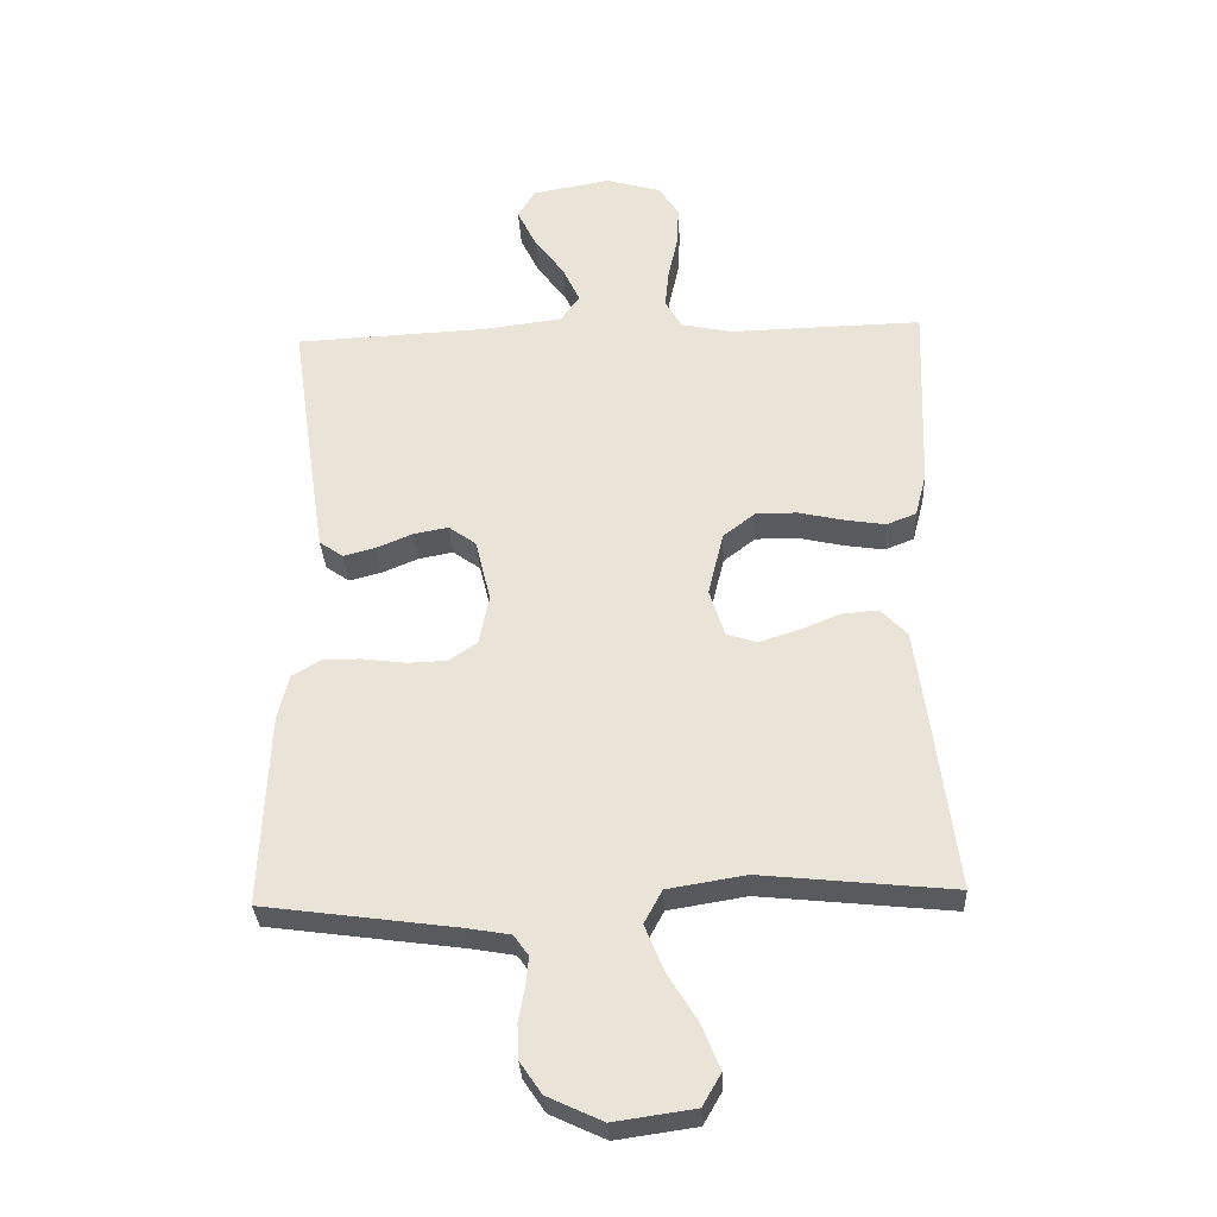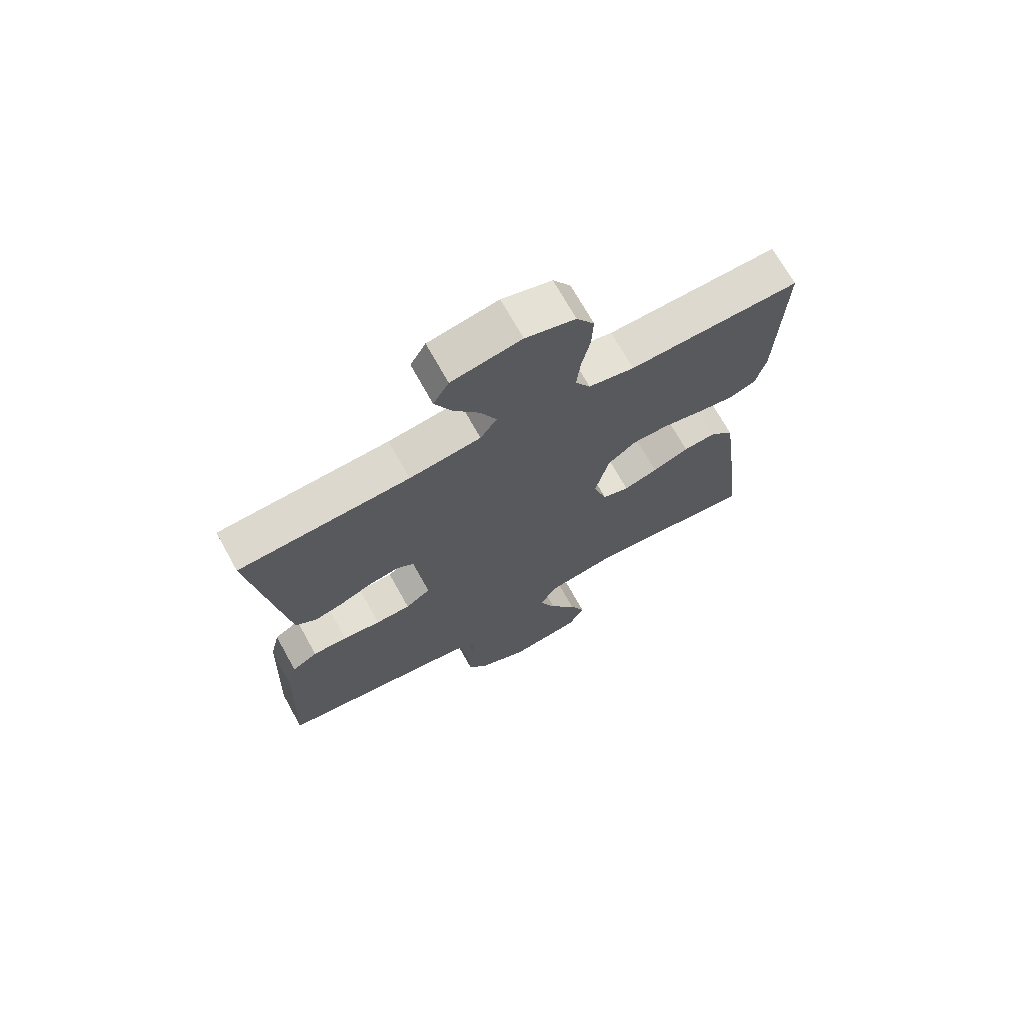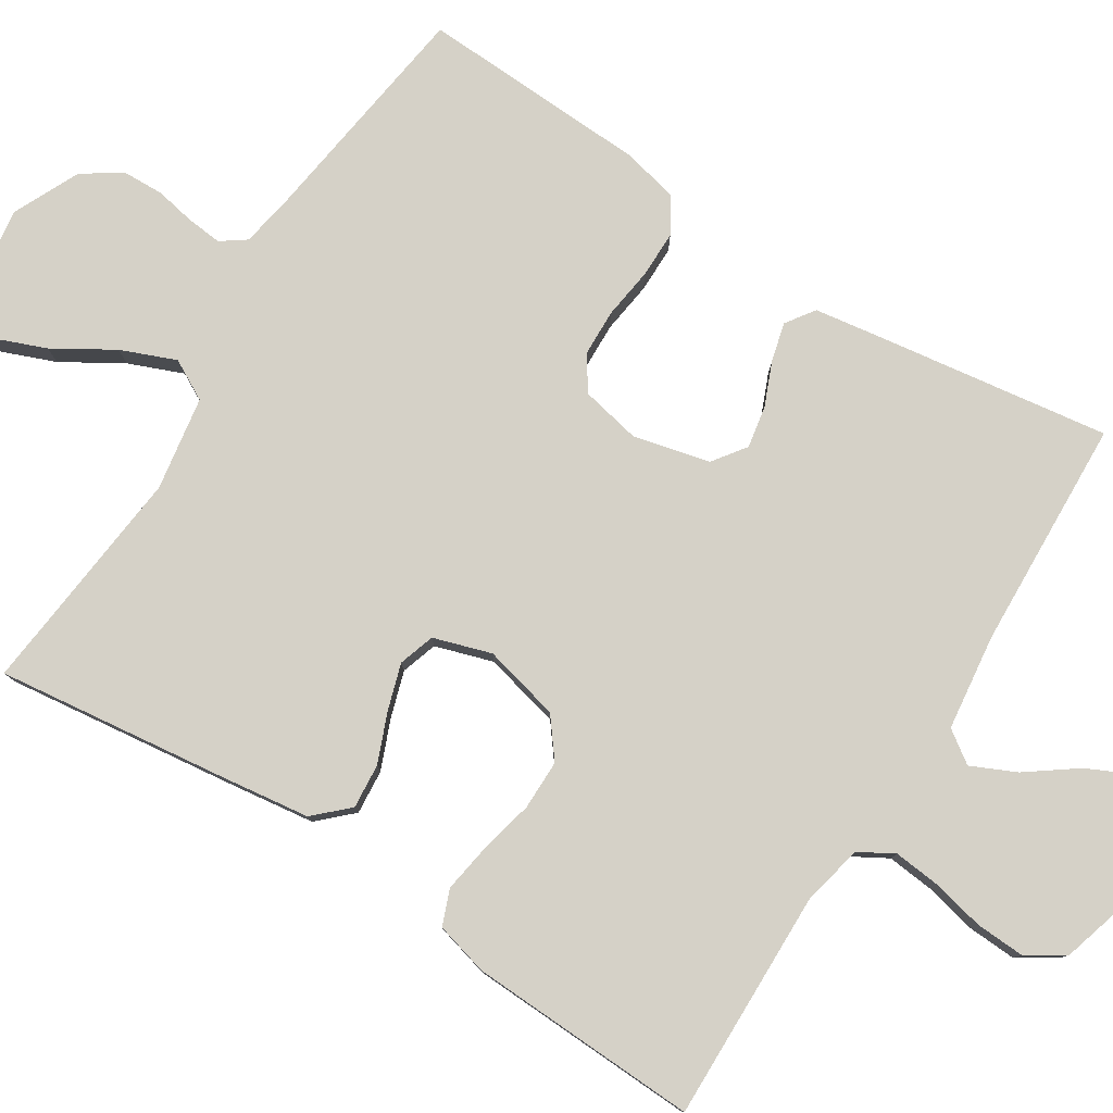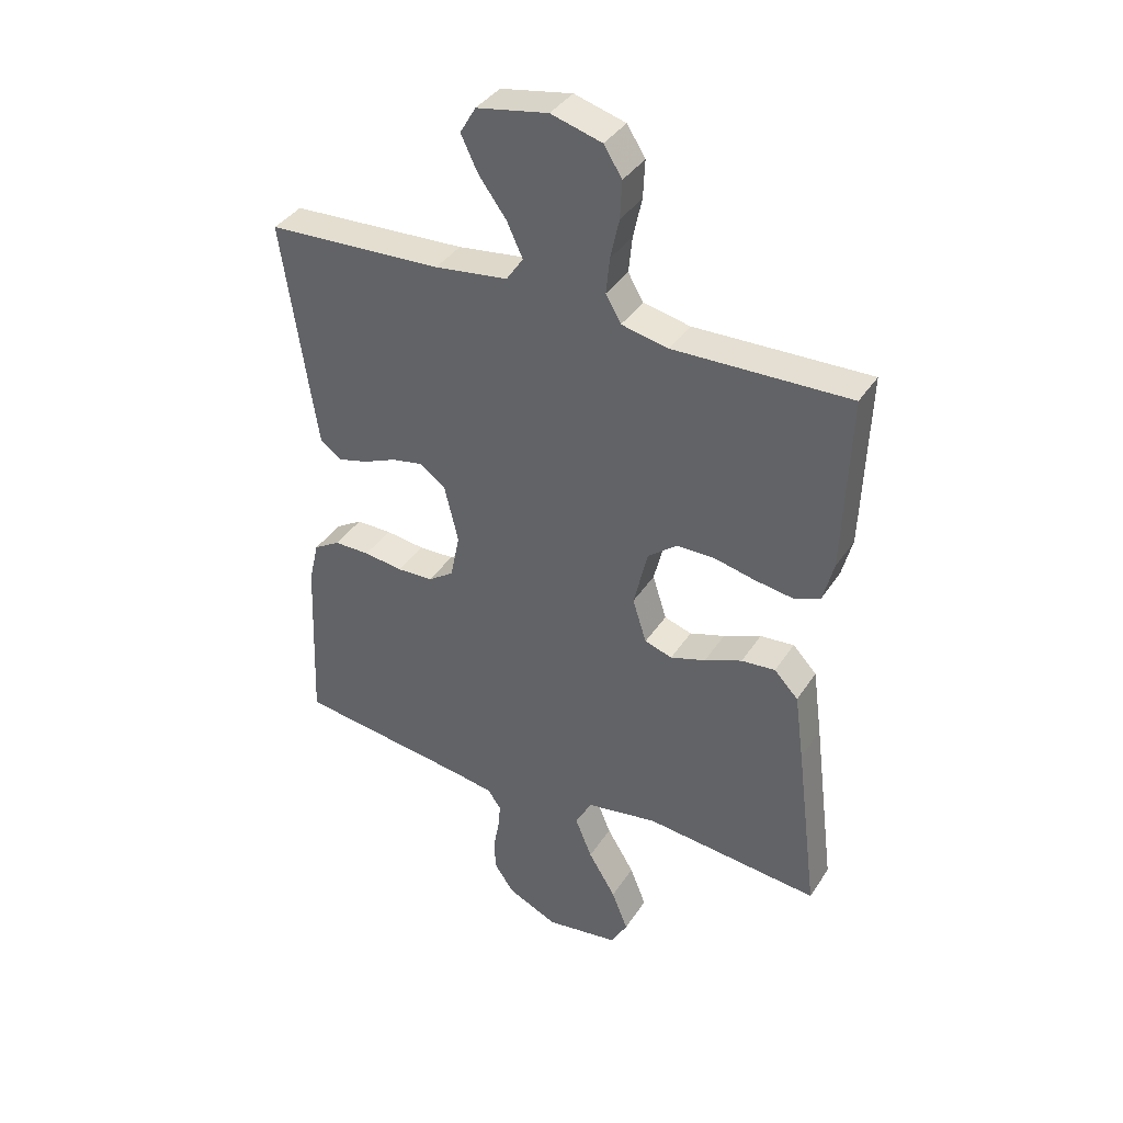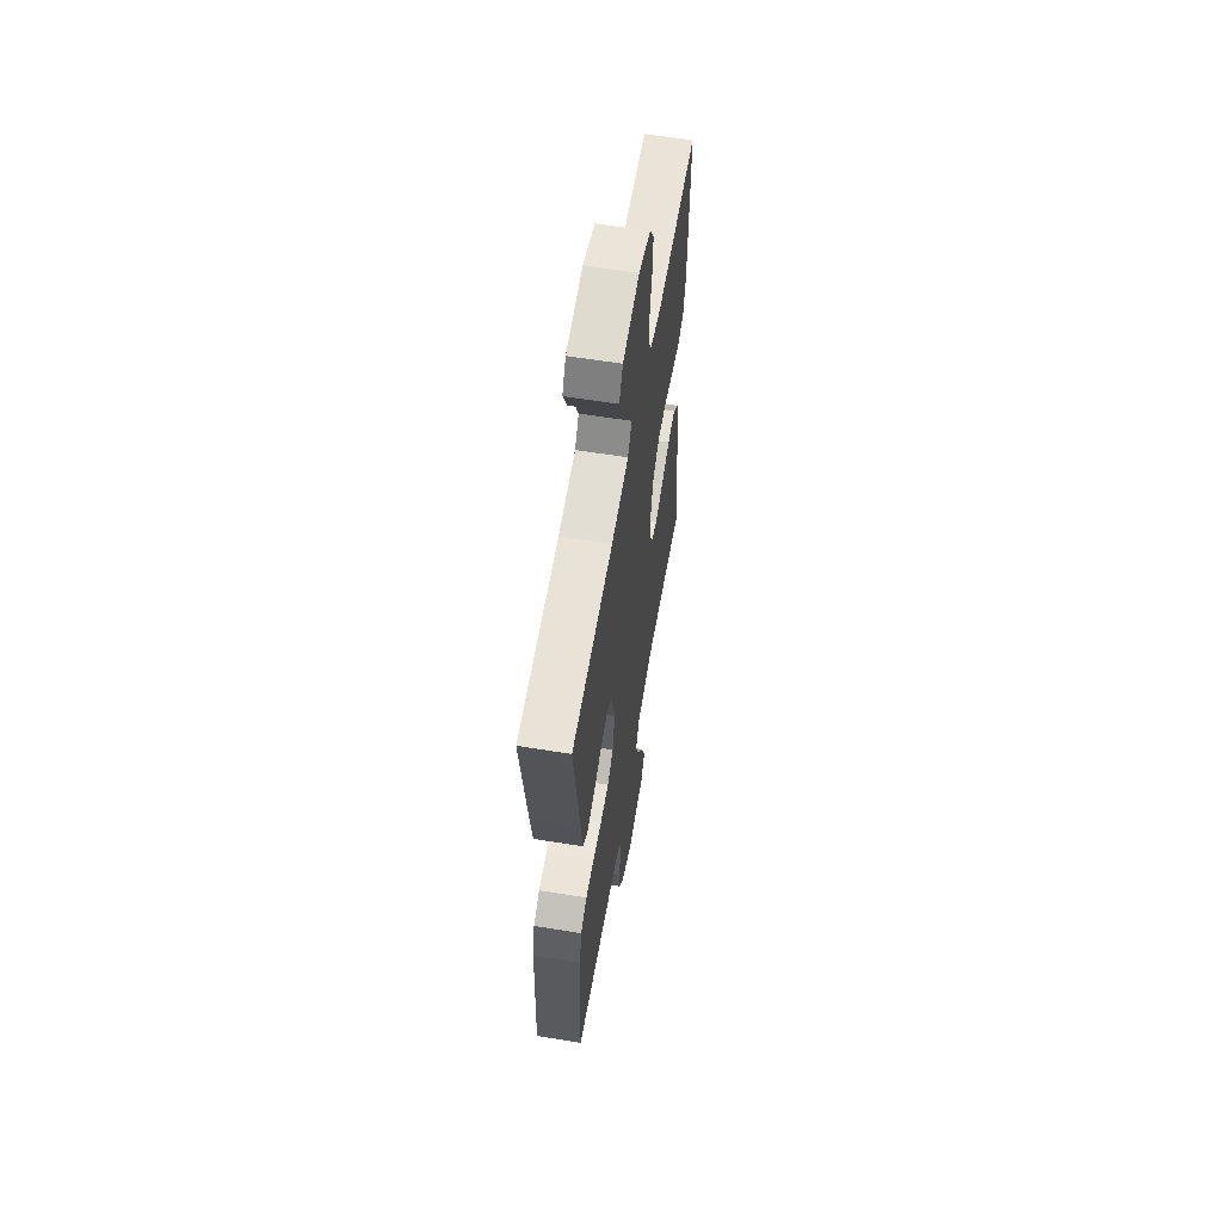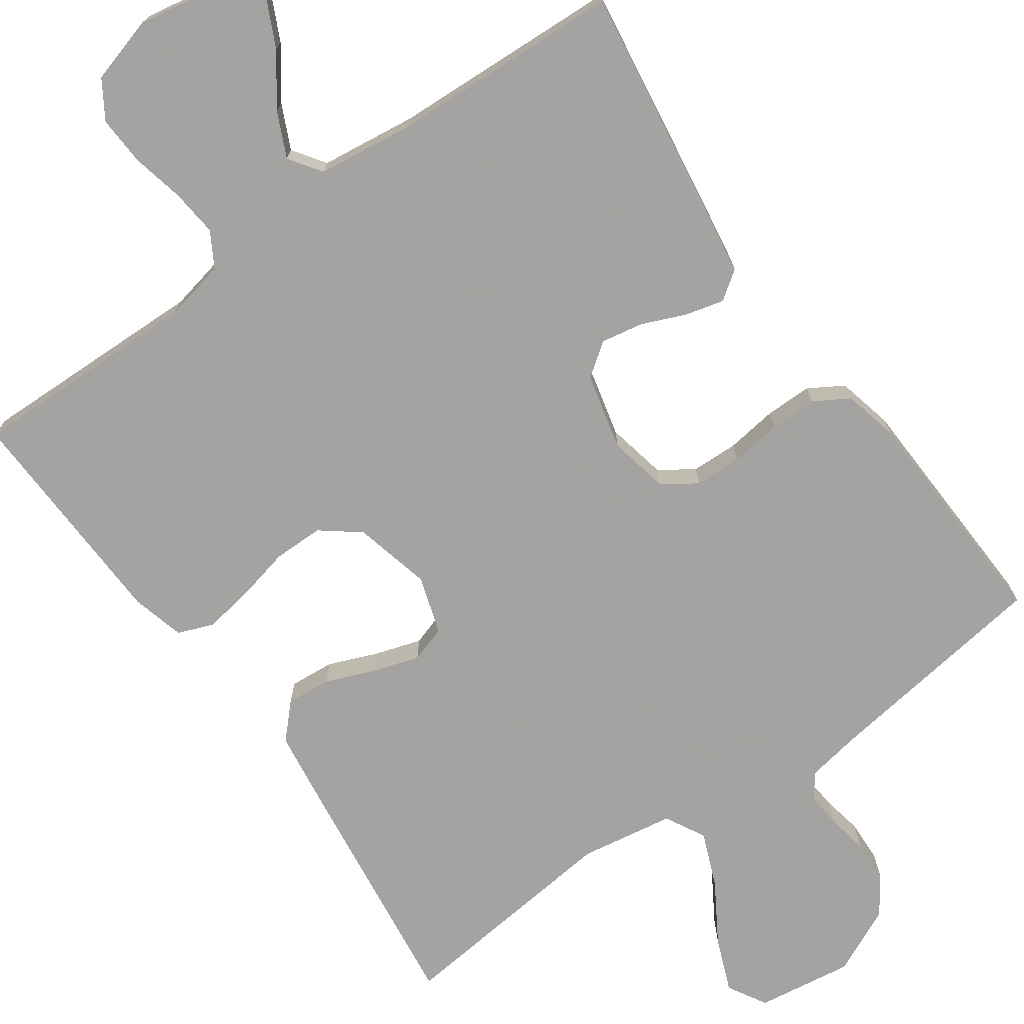
<metadata>
{"format":"obj","ext":"obj","renderer":"f3d","projection":"perspective","resolution":1024,"background":"white","views":[{"elev":-31.9,"azim":-177.1,"up":"+Z"},{"elev":70.5,"azim":151.0,"up":"+Z"},{"elev":79.5,"azim":-57.5,"up":"+Y"},{"elev":38.0,"azim":-150.6,"up":"+Z"},{"elev":59.6,"azim":99.5,"up":"+Z"},{"elev":-73.1,"azim":35.4,"up":"+Y"}]}
</metadata>
<code>
v 0.5 0.07 0.5
v 0.456 0.07 0.2
v 0.442 0.07 0.109
v 0.405 0.07 0.083
v 0.355 0.07 0.096
v 0.298 0.07 0.12
v 0.244 0.07 0.13
v 0.201 0.07 0.099
v 0.177 0.07 0
v 0.193 0.07 -0.078
v 0.237 0.07 -0.108
v 0.298 0.07 -0.11
v 0.365 0.07 -0.101
v 0.426 0.07 -0.101
v 0.471 0.07 -0.128
v 0.488 0.07 -0.2
v 0.5 0.07 -0.5
v 0.2 0.07 -0.541
v 0.131 0.07 -0.553
v 0.108 0.07 -0.585
v 0.112 0.07 -0.63
v 0.122 0.07 -0.683
v 0.12 0.07 -0.737
v 0.086 0.07 -0.787
v 0 0.07 -0.827
v -0.125 0.07 -0.809
v -0.154 0.07 -0.759
v -0.126 0.07 -0.689
v -0.079 0.07 -0.612
v -0.05 0.07 -0.541
v -0.078 0.07 -0.489
v -0.2 0.07 -0.469
v -0.5 0.07 -0.5
v -0.462 0.07 -0.2
v -0.446 0.07 -0.083
v -0.405 0.07 -0.04
v -0.347 0.07 -0.045
v -0.283 0.07 -0.071
v -0.223 0.07 -0.09
v -0.176 0.07 -0.075
v -0.152 0.07 0
v -0.176 0.07 0.1
v -0.226 0.07 0.139
v -0.291 0.07 0.139
v -0.361 0.07 0.123
v -0.425 0.07 0.113
v -0.471 0.07 0.131
v -0.489 0.07 0.2
v -0.5 0.07 0.5
v -0.2 0.07 0.493
v -0.12 0.07 0.51
v -0.094 0.07 0.555
v -0.1 0.07 0.616
v -0.115 0.07 0.684
v -0.118 0.07 0.748
v -0.087 0.07 0.797
v 0 0.07 0.822
v 0.122 0.07 0.8
v 0.149 0.07 0.754
v 0.12 0.07 0.694
v 0.073 0.07 0.63
v 0.046 0.07 0.572
v 0.075 0.07 0.53
v 0.2 0.07 0.514
v 0.5 0 0.5
v 0.456 0 0.2
v 0.442 0 0.109
v 0.405 0 0.083
v 0.355 0 0.096
v 0.298 0 0.12
v 0.244 0 0.13
v 0.201 0 0.099
v 0.177 0 0
v 0.193 0 -0.078
v 0.237 0 -0.108
v 0.298 0 -0.11
v 0.365 0 -0.101
v 0.426 0 -0.101
v 0.471 0 -0.128
v 0.488 0 -0.2
v 0.5 0 -0.5
v 0.2 0 -0.541
v 0.131 0 -0.553
v 0.108 0 -0.585
v 0.112 0 -0.63
v 0.122 0 -0.683
v 0.12 0 -0.737
v 0.086 0 -0.787
v 0 0 -0.827
v -0.125 0 -0.809
v -0.154 0 -0.759
v -0.126 0 -0.689
v -0.079 0 -0.612
v -0.05 0 -0.541
v -0.078 0 -0.489
v -0.2 0 -0.469
v -0.5 0 -0.5
v -0.462 0 -0.2
v -0.446 0 -0.083
v -0.405 0 -0.04
v -0.347 0 -0.045
v -0.283 0 -0.071
v -0.223 0 -0.09
v -0.176 0 -0.075
v -0.152 0 0
v -0.176 0 0.1
v -0.226 0 0.139
v -0.291 0 0.139
v -0.361 0 0.123
v -0.425 0 0.113
v -0.471 0 0.131
v -0.489 0 0.2
v -0.5 0 0.5
v -0.2 0 0.493
v -0.12 0 0.51
v -0.094 0 0.555
v -0.1 0 0.616
v -0.115 0 0.684
v -0.118 0 0.748
v -0.087 0 0.797
v 0 0 0.822
v 0.122 0 0.8
v 0.149 0 0.754
v 0.12 0 0.694
v 0.073 0 0.63
v 0.046 0 0.572
v 0.075 0 0.53
v 0.2 0 0.514
f 58 59 60 61
f 58 61 62
f 57 58 62
f 56 57 62
f 53 54 55 56
f 52 53 56 62
f 51 52 62 63
f 47 48 49 50
f 44 45 46 47
f 44 47 50 51
f 35 36 37 38
f 35 38 39
f 32 33 34 35
f 31 32 35 39
f 30 31 39 40
f 26 27 28 29
f 26 29 30
f 25 26 30
f 24 25 30
f 21 22 23 24
f 20 21 24 30
f 19 20 30 40
f 15 16 17 18
f 12 13 14 15
f 11 12 15 18
f 10 11 18 19
f 3 4 5 6
f 3 6 7
f 64 1 2 3
f 64 3 7
f 63 64 7 8
f 43 44 51 63
f 42 43 63 8
f 41 42 8 9
f 19 40 41
f 9 10 19 41
f 125 124 123 122
f 126 125 122
f 126 122 121
f 126 121 120
f 120 119 118 117
f 126 120 117 116
f 127 126 116 115
f 114 113 112 111
f 111 110 109 108
f 115 114 111 108
f 102 101 100 99
f 103 102 99
f 99 98 97 96
f 103 99 96 95
f 104 103 95 94
f 93 92 91 90
f 94 93 90
f 94 90 89
f 94 89 88
f 88 87 86 85
f 94 88 85 84
f 104 94 84 83
f 82 81 80 79
f 79 78 77 76
f 82 79 76 75
f 83 82 75 74
f 70 69 68 67
f 71 70 67
f 67 66 65 128
f 71 67 128
f 72 71 128 127
f 127 115 108 107
f 72 127 107 106
f 73 72 106 105
f 105 104 83
f 105 83 74 73
f 1 65 66 2
f 2 66 67 3
f 3 67 68 4
f 4 68 69 5
f 5 69 70 6
f 6 70 71 7
f 7 71 72 8
f 8 72 73 9
f 9 73 74 10
f 10 74 75 11
f 11 75 76 12
f 12 76 77 13
f 13 77 78 14
f 14 78 79 15
f 15 79 80 16
f 16 80 81 17
f 17 81 82 18
f 18 82 83 19
f 19 83 84 20
f 20 84 85 21
f 21 85 86 22
f 22 86 87 23
f 23 87 88 24
f 24 88 89 25
f 25 89 90 26
f 26 90 91 27
f 27 91 92 28
f 28 92 93 29
f 29 93 94 30
f 30 94 95 31
f 31 95 96 32
f 32 96 97 33
f 33 97 98 34
f 34 98 99 35
f 35 99 100 36
f 36 100 101 37
f 37 101 102 38
f 38 102 103 39
f 39 103 104 40
f 40 104 105 41
f 41 105 106 42
f 42 106 107 43
f 43 107 108 44
f 44 108 109 45
f 45 109 110 46
f 46 110 111 47
f 47 111 112 48
f 48 112 113 49
f 49 113 114 50
f 50 114 115 51
f 51 115 116 52
f 52 116 117 53
f 53 117 118 54
f 54 118 119 55
f 55 119 120 56
f 56 120 121 57
f 57 121 122 58
f 58 122 123 59
f 59 123 124 60
f 60 124 125 61
f 61 125 126 62
f 62 126 127 63
f 63 127 128 64
f 64 128 65 1

</code>
